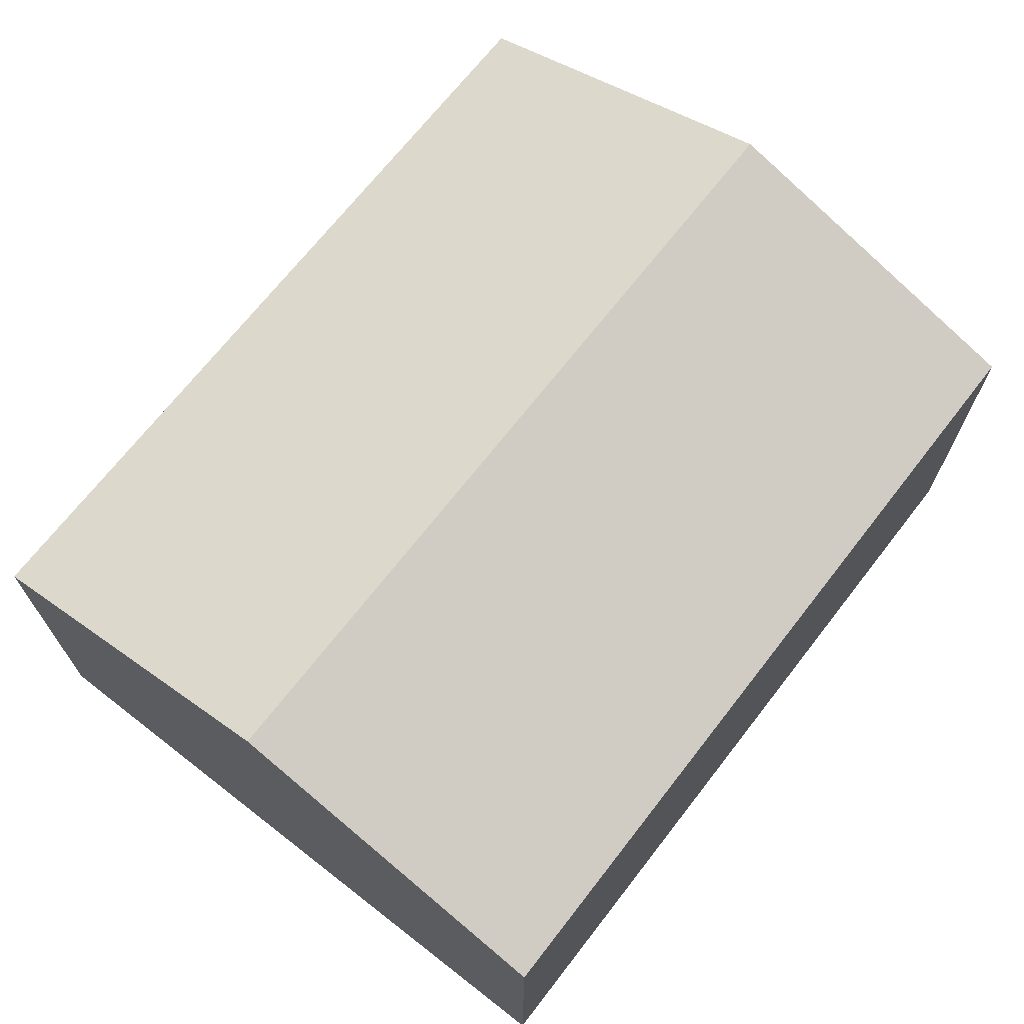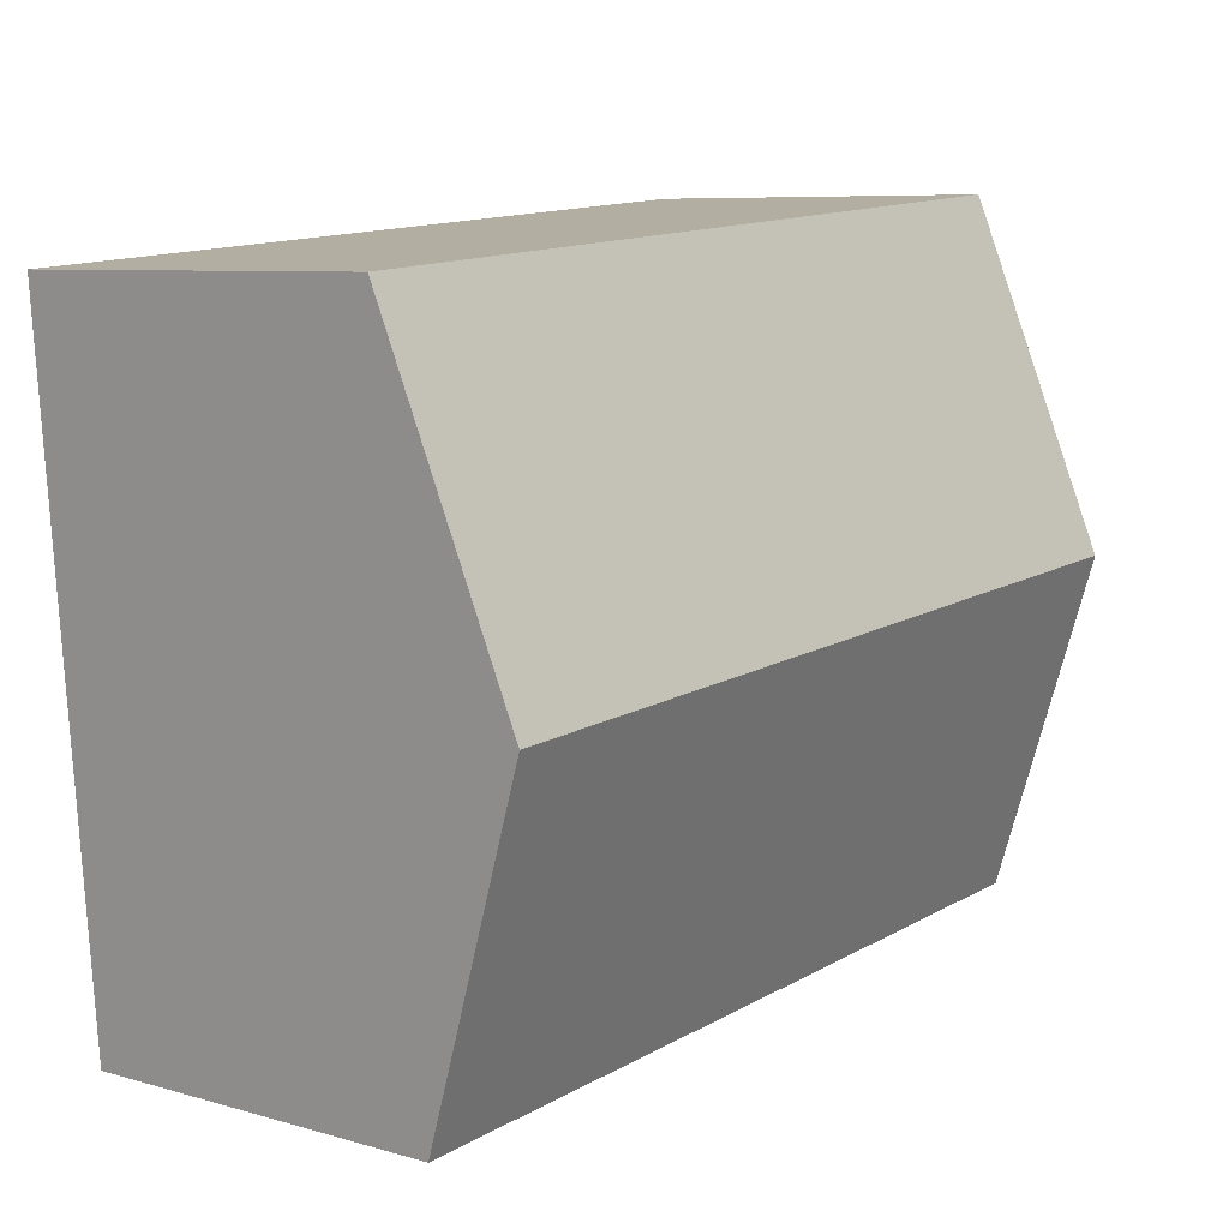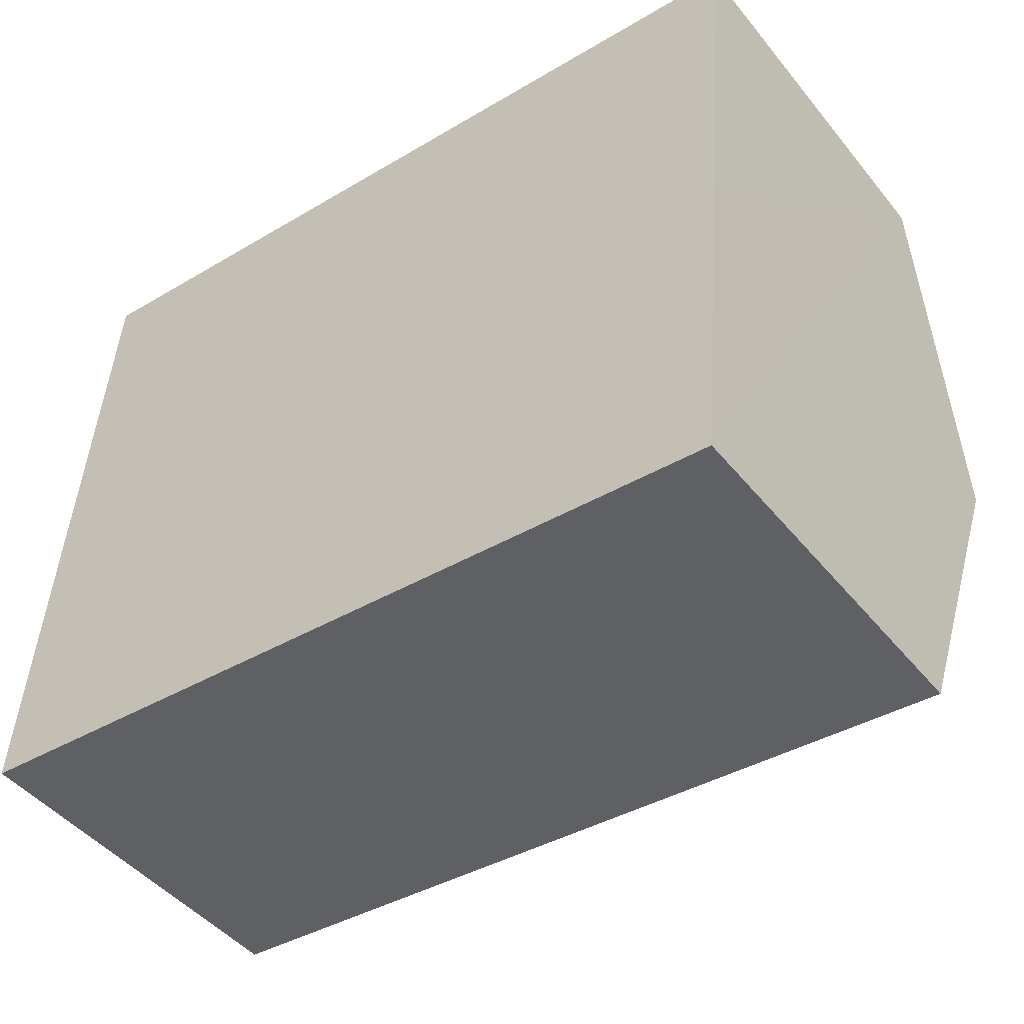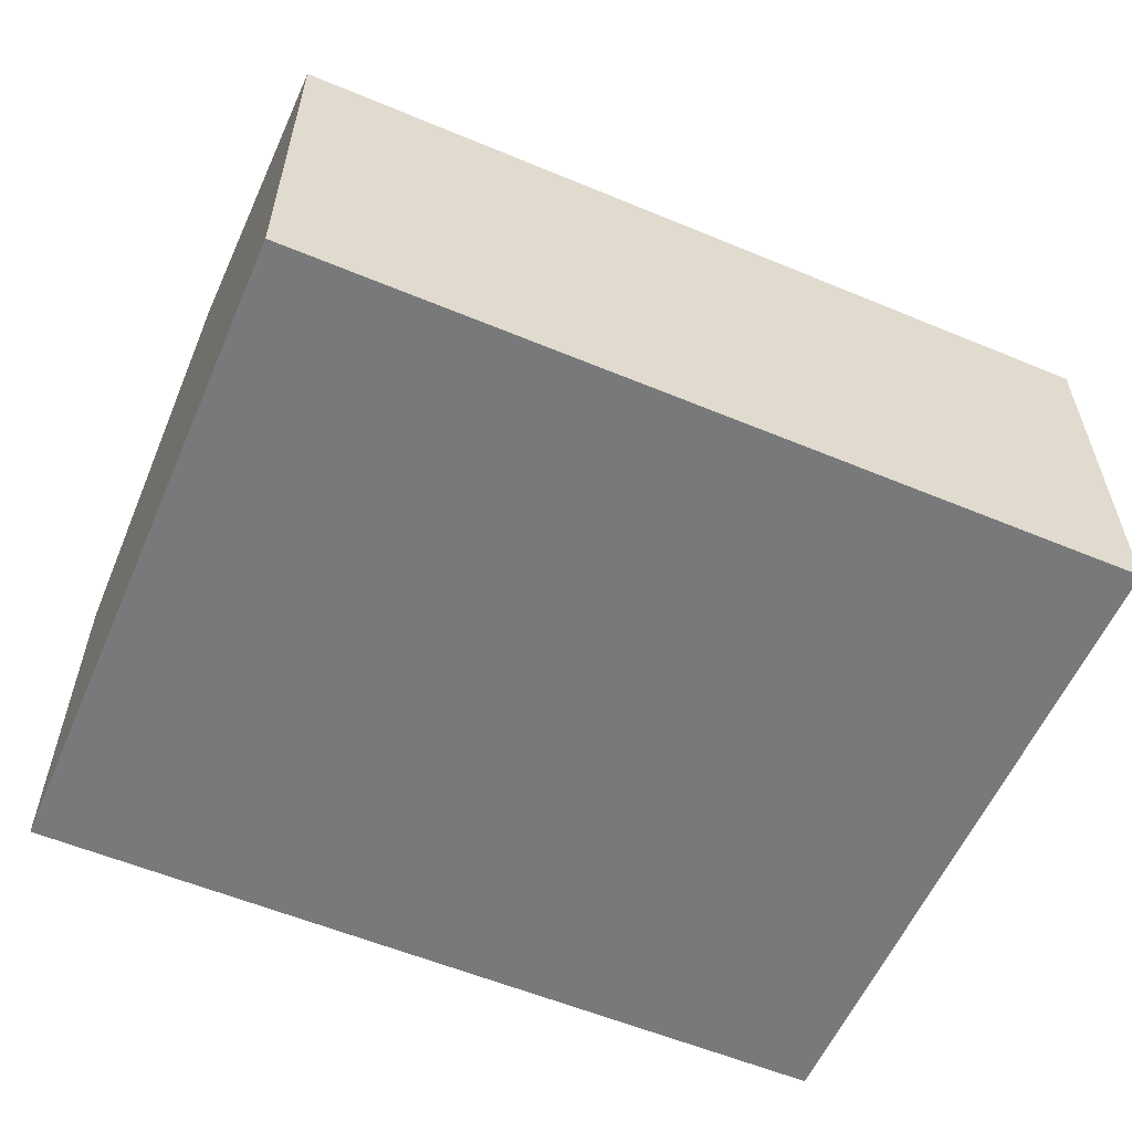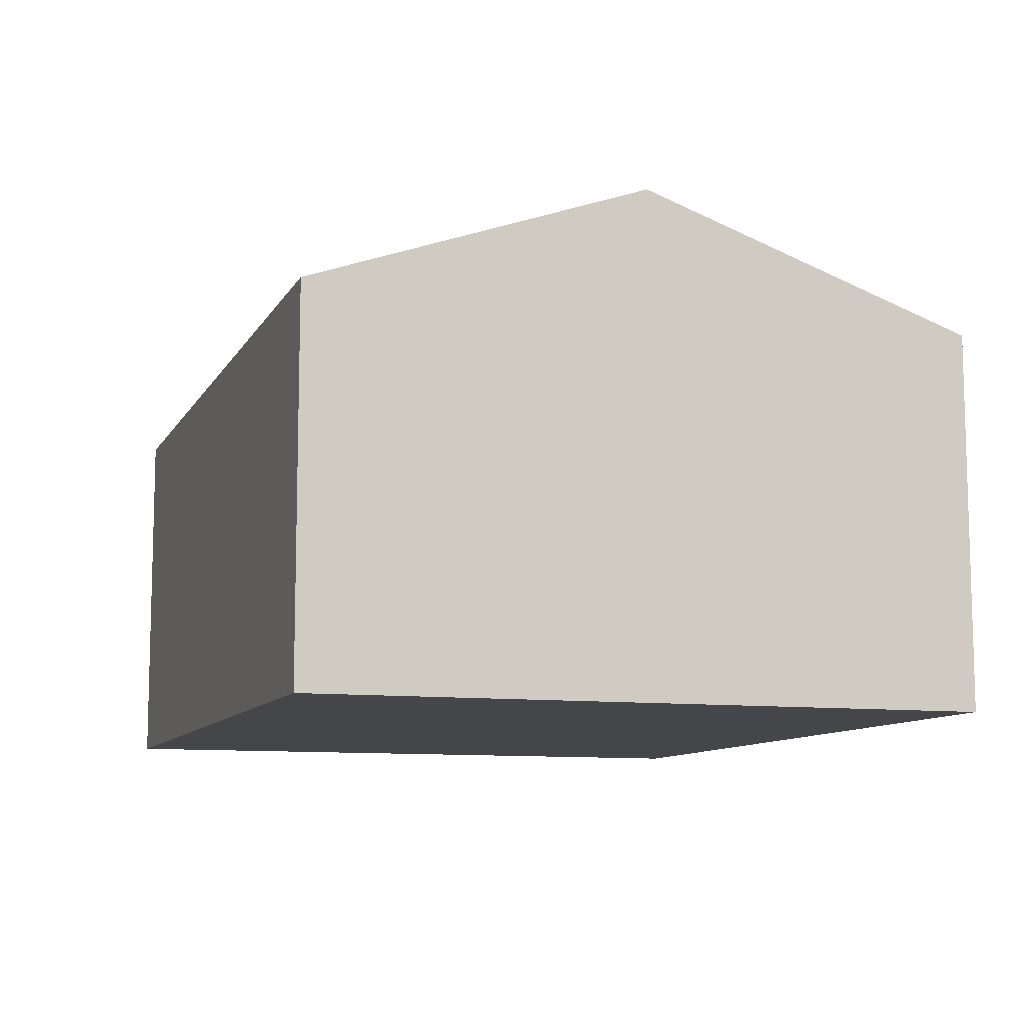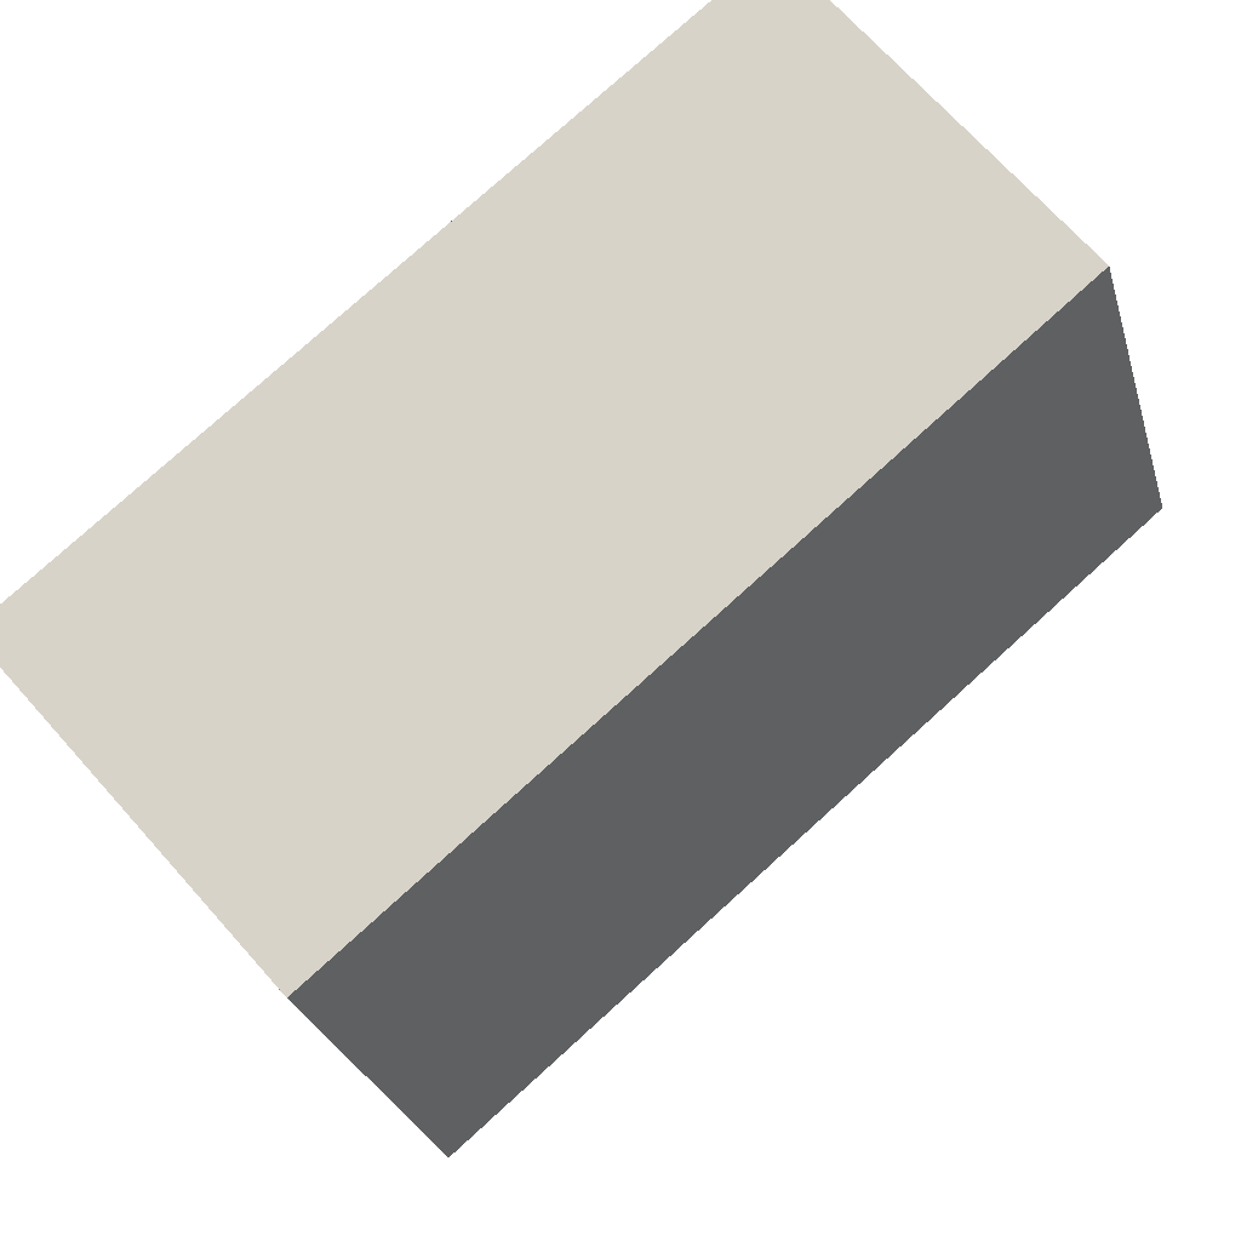
<metadata>
{"format":"obj","ext":"obj","renderer":"f3d","projection":"perspective","resolution":1024,"background":"white","views":[{"elev":69.6,"azim":-47.5,"up":"+Y"},{"elev":7.6,"azim":128.9,"up":"+Z"},{"elev":-46.3,"azim":36.7,"up":"+Z"},{"elev":-57.7,"azim":161.3,"up":"+Y"},{"elev":-9.8,"azim":-103.6,"up":"+Y"},{"elev":71.4,"azim":138.1,"up":"+Z"}]}
</metadata>
<code>
v  6.233 2.661 4.288
v  0.193 3.493 2.381
v  0.386 2.661 4.762
v  6.04 3.493 1.907
v  5.846 2.661 -0.474
v  0 2.661 1.629e-16
v  5.846 2.902e-17 -0.474
v  6.04 -1.168e-16 1.907
v  6.233 -2.626e-16 4.288
v  0 0 0
v  0.193 -1.458e-16 2.381
v  0.386 -2.916e-16 4.762
g defaultobject
f 1 2 3
f 2 1 4
f 5 2 4
f 2 5 6
f 4 7 5
f 7 4 1
f 7 1 8
f 8 1 9
f 7 6 5
f 6 7 10
f 10 2 6
f 2 10 3
f 3 10 11
f 3 11 12
f 12 1 3
f 1 12 9
f 8 10 7
f 10 8 9
f 10 9 11
f 11 9 12

</code>
